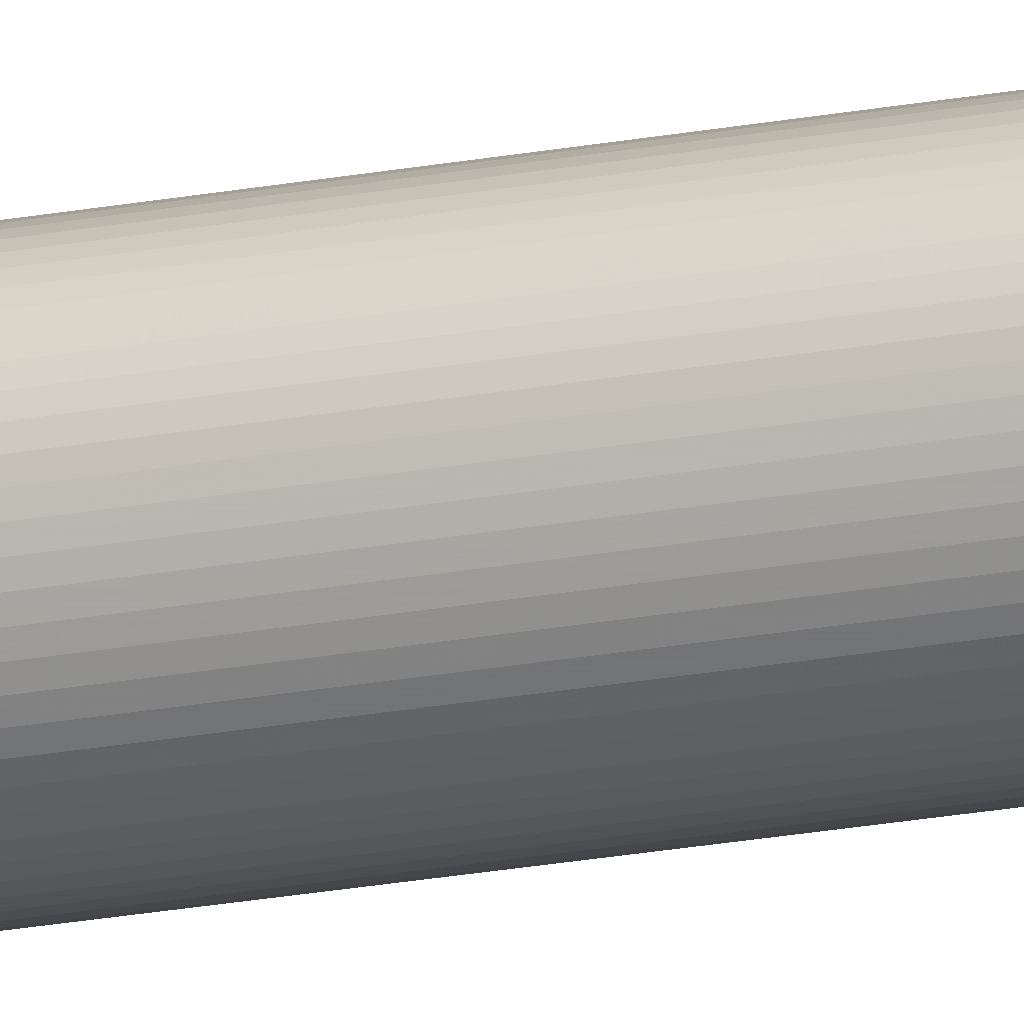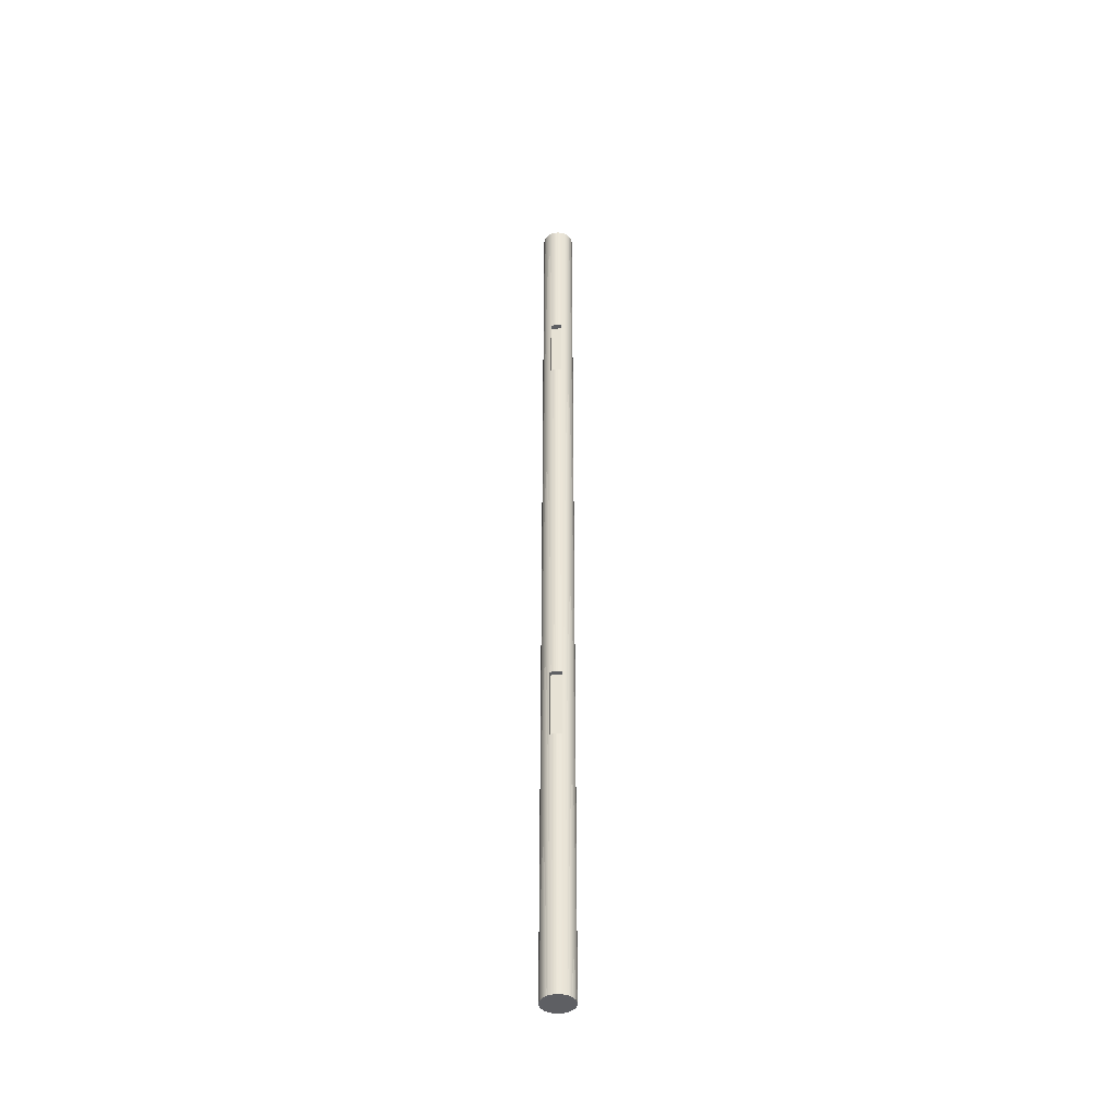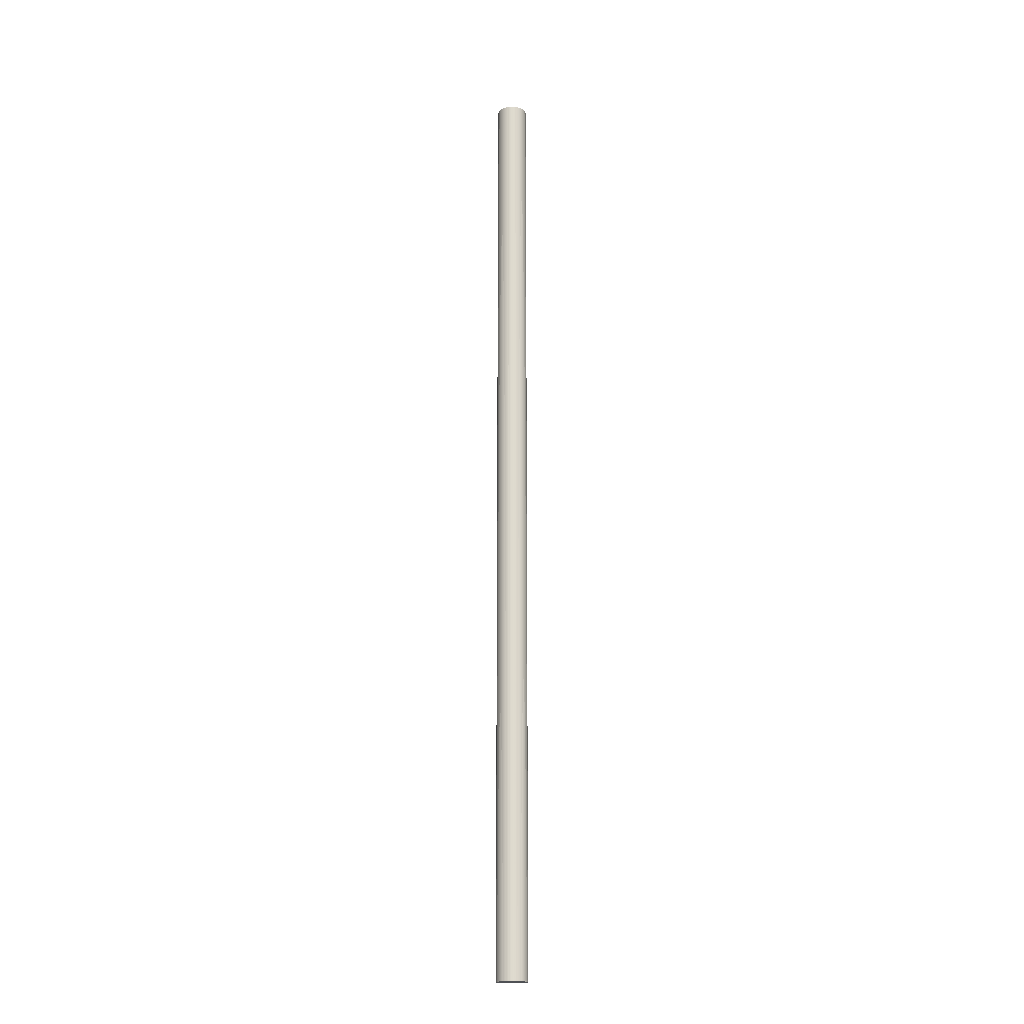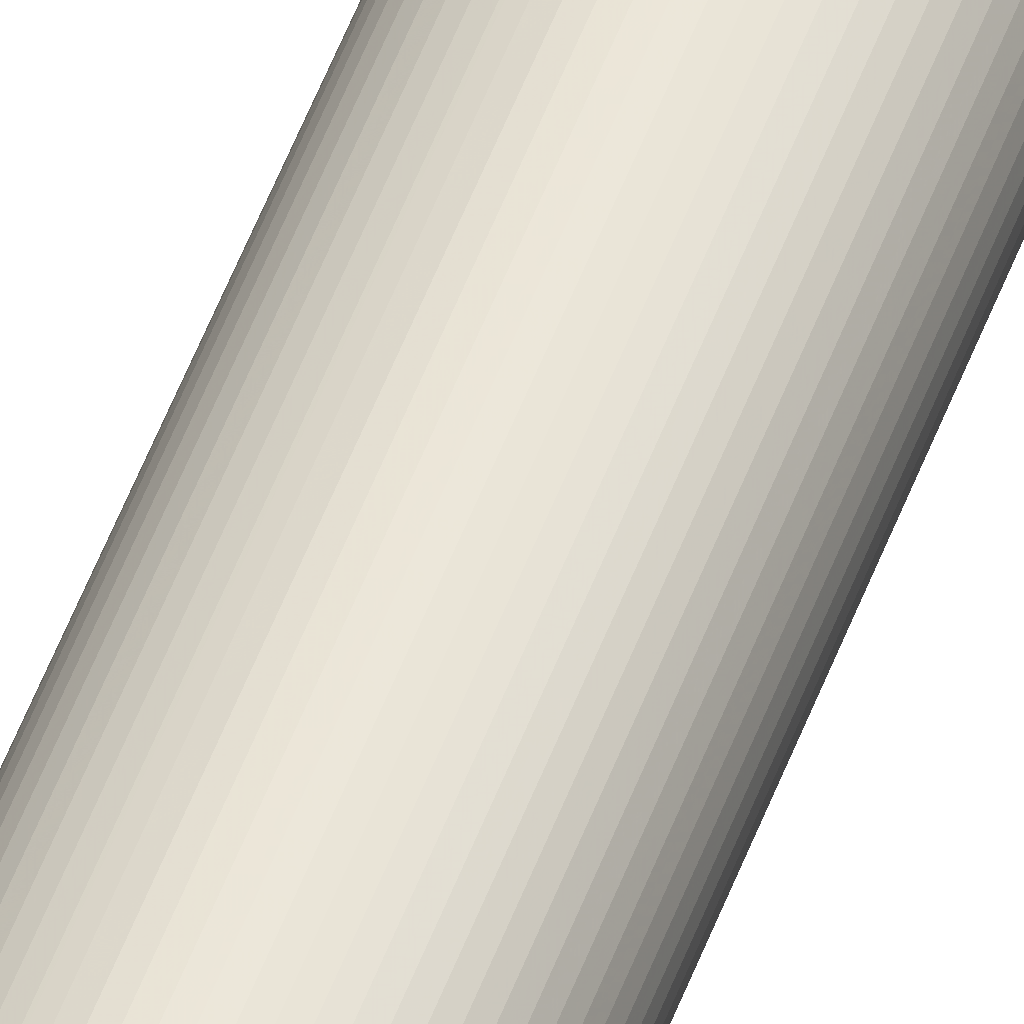
<metadata>
{"format":"obj","ext":"obj","renderer":"f3d","projection":"perspective","resolution":1024,"background":"white","views":[{"elev":-18.5,"azim":111.4,"up":"+Z"},{"elev":-42.0,"azim":7.4,"up":"+Y"},{"elev":-18.8,"azim":-115.5,"up":"+Y"},{"elev":45.3,"azim":18.1,"up":"+Z"}]}
</metadata>
<code>
v 0.125 -7.44 7.42e-06
v 0.1244 -7.44 -0.01224
v 0.1244 0.2 -0.01225
v 0.125 0.2 0
v 0.1226 -7.44 -0.02438
v 0.1226 0.2 -0.02439
v 0.1196 -7.44 -0.03628
v 0.1196 0.2 -0.03629
v 0.1155 -7.44 -0.04783
v 0.1155 0.2 -0.04784
v 0.1102 -7.44 -0.05892
v 0.1102 0.2 -0.05892
v 0.1039 -7.44 -0.06944
v 0.1039 0.2 -0.06945
v 0.09663 -7.44 -0.07929
v 0.09663 0.2 -0.0793
v 0.08839 -7.44 -0.08838
v 0.08839 0.2 -0.08839
v 0.0793 -7.44 -0.09662
v 0.0793 0.2 -0.09663
v 0.06945 -7.44 -0.1039
v 0.06945 0.2 -0.1039
v 0.05892 -7.44 -0.1102
v 0.05892 0.2 -0.1102
v 0.04784 -7.44 -0.1155
v 0.04784 0.2 -0.1155
v 0.03629 -7.44 -0.1196
v 0.03629 0.2 -0.1196
v 0.02439 -7.44 -0.1226
v 0.02439 0.2 -0.1226
v 0.01225 -7.44 -0.1244
v 0.01225 0.2 -0.1244
v 0 -7.44 -0.125
v 0 0.2 -0.125
v -0.01225 -7.44 -0.1244
v -0.01225 0.2 -0.1244
v -0.02439 -7.44 -0.1226
v -0.02439 0.2 -0.1226
v -0.03629 -7.44 -0.1196
v -0.03629 0.2 -0.1196
v -0.04784 -7.44 -0.1155
v -0.04784 0.2 -0.1155
v -0.05892 -7.44 -0.1102
v -0.05892 0.2 -0.1102
v -0.06945 -7.44 -0.1039
v -0.06945 0.2 -0.1039
v -0.0793 -7.44 -0.09662
v -0.0793 0.2 -0.09663
v -0.08839 -7.44 -0.08838
v -0.08839 0.2 -0.08839
v -0.09663 -7.44 -0.07929
v -0.09663 0.2 -0.0793
v -0.1039 -7.44 -0.06944
v -0.1039 0.2 -0.06945
v -0.1102 -7.44 -0.05892
v -0.1102 0.2 -0.05892
v -0.1155 -7.44 -0.04783
v -0.1155 0.2 -0.04784
v -0.1196 -7.44 -0.03628
v -0.1196 0.2 -0.03629
v -0.1226 -7.44 -0.02438
v -0.1226 0.2 -0.02439
v -0.1244 -7.44 -0.01224
v -0.1244 0.2 -0.01225
v -0.125 -7.44 7.431e-06
v -0.125 0.2 0
v -0.1244 -7.44 0.01226
v -0.1244 0.2 0.01225
v -0.1226 -7.44 0.02439
v -0.1226 0.2 0.02439
v -0.1196 -7.44 0.03629
v -0.1196 0.2 0.03629
v -0.1155 -7.44 0.04784
v -0.1155 0.2 0.04784
v -0.1102 -7.44 0.05893
v -0.1102 0.2 0.05892
v -0.1039 -7.44 0.06945
v -0.1039 0.2 0.06945
v -0.09663 -7.44 0.07931
v -0.09663 0.2 0.0793
v -0.08839 -7.44 0.0884
v -0.08839 0.2 0.08839
v -0.0793 -7.44 0.09663
v -0.0793 0.2 0.09663
v -0.06945 -7.44 0.1039
v -0.06945 0.2 0.1039
v -0.05892 -7.44 0.1102
v -0.05892 0.2 0.1102
v -0.04784 -7.44 0.1155
v -0.04784 0.2 0.1155
v -0.03629 -7.44 0.1196
v -0.03629 0.2 0.1196
v -0.02439 -7.44 0.1226
v -0.02439 0.2 0.1226
v -0.01225 -7.44 0.1244
v -0.01225 0.2 0.1244
v 0 -7.44 0.125
v 0 0.2 0.125
v 0.01225 -7.44 0.1244
v 0.01225 0.2 0.1244
v 0.02439 -7.44 0.1226
v 0.02439 0.2 0.1226
v 0.03629 -7.44 0.1196
v 0.03629 0.2 0.1196
v 0.04784 -7.44 0.1155
v 0.04784 0.2 0.1155
v 0.05892 -7.44 0.1102
v 0.05892 0.2 0.1102
v 0.06945 -7.44 0.1039
v 0.06945 0.2 0.1039
v 0.0793 -7.44 0.09663
v 0.0793 0.2 0.09663
v 0.08839 -7.44 0.0884
v 0.08839 0.2 0.08839
v 0.09663 -7.44 0.07931
v 0.09663 0.2 0.0793
v 0.1039 -7.44 0.06945
v 0.1039 0.2 0.06945
v 0.1102 -7.44 0.05893
v 0.1102 0.2 0.05892
v 0.1155 -7.44 0.04784
v 0.1155 0.2 0.04784
v 0.1196 -7.44 0.03629
v 0.1196 0.2 0.03629
v 0.1226 -7.44 0.02439
v 0.1226 0.2 0.02439
v 0.1244 -7.44 0.01226
v 0.1244 0.2 0.01225
v 0.03629 -5.391 0.1196
v 0.04563 -5.391 0.1163
v 0.02439 -5.391 0.1226
v 0.01225 -5.391 0.1244
v 0 -5.391 0.125
v -0.01225 -5.391 0.1244
v -0.02439 -5.391 0.1226
v -0.03629 -5.391 0.1196
v -0.04562 -5.391 0.1163
v 0.04563 -4.831 0.1163
v 0.03629 -4.831 0.1196
v 0.02439 -4.831 0.1226
v 0.01225 -4.831 0.1244
v 0 -4.831 0.125
v -0.01225 -4.831 0.1244
v -0.02439 -4.831 0.1226
v -0.03629 -4.831 0.1196
v -0.04562 -4.831 0.1163
v -0.04562 -5.391 0.08118
v -0.04562 -4.831 0.08118
v 0.04563 -5.391 0.08118
v 0.04563 -4.831 0.08118
v 0.03629 -1.61 0.1196
v 0.04563 -1.61 0.1163
v -0.04562 -1.61 0.1163
v -0.03629 -1.61 0.1196
v -0.02439 -1.61 0.1226
v -0.01225 -1.61 0.1244
v 0 -1.61 0.125
v 0.01225 -1.61 0.1244
v 0.02439 -1.61 0.1226
v 0.04563 -1.05 0.1163
v 0.03629 -1.05 0.1196
v -0.03629 -1.05 0.1196
v -0.04562 -1.05 0.1163
v -0.02439 -1.05 0.1226
v -0.01225 -1.05 0.1244
v 0 -1.05 0.125
v 0.01225 -1.05 0.1244
v 0.02439 -1.05 0.1226
v -0.04562 -1.05 0.08117
v 0.04563 -1.05 0.08117
v -0.04562 -1.61 0.08117
v 0.04563 -1.61 0.08117
f 1 2 3
f 3 4 1
f 2 5 6
f 6 3 2
f 5 7 8
f 8 6 5
f 7 9 10
f 10 8 7
f 9 11 12
f 12 10 9
f 11 13 14
f 14 12 11
f 13 15 16
f 16 14 13
f 17 18 16
f 16 15 17
f 17 19 20
f 20 18 17
f 19 21 22
f 22 20 19
f 21 23 24
f 24 22 21
f 23 25 26
f 26 24 23
f 25 27 28
f 28 26 25
f 29 30 28
f 28 27 29
f 31 32 30
f 30 29 31
f 31 33 34
f 34 32 31
f 33 35 36
f 36 34 33
f 35 37 38
f 38 36 35
f 37 39 40
f 40 38 37
f 39 41 42
f 42 40 39
f 41 43 44
f 44 42 41
f 43 45 46
f 46 44 43
f 45 47 48
f 48 46 45
f 47 49 50
f 50 48 47
f 49 51 52
f 52 50 49
f 51 53 54
f 54 52 51
f 53 55 56
f 56 54 53
f 55 57 58
f 58 56 55
f 57 59 60
f 60 58 57
f 59 61 62
f 62 60 59
f 61 63 64
f 64 62 61
f 63 65 66
f 66 64 63
f 65 67 68
f 68 66 65
f 67 69 70
f 70 68 67
f 69 71 72
f 72 70 69
f 71 73 74
f 74 72 71
f 73 75 76
f 76 74 73
f 77 78 76
f 76 75 77
f 77 79 80
f 80 78 77
f 79 81 82
f 82 80 79
f 81 83 84
f 84 82 81
f 83 85 86
f 86 84 83
f 85 87 88
f 88 86 85
f 87 89 90
f 90 88 87
f 105 107 108
f 108 106 105
f 109 110 108
f 108 107 109
f 111 112 110
f 110 109 111
f 111 113 114
f 114 112 111
f 113 115 116
f 116 114 113
f 115 117 118
f 118 116 115
f 117 119 120
f 120 118 117
f 119 121 122
f 122 120 119
f 121 123 124
f 124 122 121
f 123 125 126
f 126 124 123
f 125 127 128
f 128 126 125
f 127 1 4
f 4 128 127
f 131 101 103
f 103 129 131
f 132 99 101
f 101 131 132
f 133 97 99
f 99 132 133
f 134 95 97
f 97 133 134
f 135 93 95
f 95 134 135
f 136 91 93
f 93 135 136
f 146 137 147
f 147 148 146
f 130 138 150
f 150 149 130
f 148 147 149
f 149 150 148
f 154 145 144
f 144 155 154
f 155 144 143
f 143 156 155
f 156 143 142
f 142 157 156
f 157 142 141
f 141 158 157
f 158 141 140
f 140 159 158
f 159 140 139
f 139 151 159
f 164 94 92
f 92 162 164
f 165 96 94
f 94 164 165
f 166 98 96
f 96 165 166
f 167 100 98
f 98 166 167
f 168 102 100
f 100 167 168
f 161 104 102
f 102 168 161
f 153 171 169
f 169 163 153
f 169 171 172
f 172 170 169
f 160 170 172
f 172 152 160
f 61 59 57
f 61 57 55
f 61 55 53
f 61 53 51
f 61 51 49
f 61 49 47
f 61 47 45
f 61 45 43
f 61 43 41
f 61 41 39
f 61 39 37
f 61 37 35
f 61 35 33
f 61 33 31
f 61 31 29
f 61 29 27
f 61 27 25
f 63 61 25
f 65 63 25
f 67 65 25
f 69 67 25
f 71 69 25
f 73 71 25
f 75 73 25
f 77 75 25
f 79 77 25
f 81 79 25
f 83 81 25
f 85 83 25
f 87 85 25
f 89 87 25
f 91 89 25
f 93 91 25
f 95 93 25
f 97 95 25
f 99 97 25
f 101 99 25
f 103 101 25
f 105 103 25
f 105 25 23
f 105 23 21
f 105 21 19
f 107 105 19
f 109 107 19
f 111 109 19
f 113 111 19
f 115 113 19
f 115 19 17
f 115 17 15
f 115 15 13
f 117 115 13
f 119 117 13
f 121 119 13
f 121 13 11
f 121 11 9
f 121 9 7
f 121 7 5
f 121 5 2
f 123 121 2
f 123 2 1
f 125 123 1
f 125 1 127
f 82 84 86
f 80 82 86
f 78 80 86
f 76 78 86
f 74 76 86
f 72 74 86
f 70 72 86
f 68 70 86
f 68 86 88
f 68 88 90
f 68 90 92
f 68 92 94
f 68 94 96
f 68 96 98
f 68 98 100
f 68 100 102
f 66 68 102
f 64 66 102
f 64 102 104
f 64 104 106
f 64 106 108
f 64 108 110
f 62 64 110
f 60 62 110
f 58 60 110
f 56 58 110
f 54 56 110
f 52 54 110
f 50 52 110
f 48 50 110
f 46 48 110
f 44 46 110
f 42 44 110
f 40 42 110
f 38 40 110
f 36 38 110
f 34 36 110
f 32 34 110
f 30 32 110
f 28 30 110
f 26 28 110
f 26 110 112
f 26 112 114
f 26 114 116
f 24 26 116
f 22 24 116
f 20 22 116
f 18 20 116
f 16 18 116
f 14 16 116
f 12 14 116
f 10 12 116
f 8 10 116
f 6 8 116
f 3 6 116
f 3 116 118
f 3 118 120
f 3 120 122
f 3 122 124
f 3 124 126
f 3 126 128
f 3 128 4
f 131 129 130
f 132 131 130
f 132 130 149
f 133 132 149
f 134 133 149
f 135 134 149
f 136 135 149
f 137 136 149
f 137 149 147
f 138 139 140
f 138 140 141
f 150 138 141
f 150 141 142
f 150 142 143
f 150 143 144
f 150 144 145
f 150 145 146
f 150 146 148
f 163 162 92
f 163 92 90
f 153 163 90
f 91 136 137
f 89 91 137
f 90 89 137
f 90 137 146
f 153 90 146
f 153 146 145
f 153 145 154
f 129 103 105
f 130 129 105
f 138 130 105
f 104 161 160
f 106 104 160
f 105 106 160
f 105 160 152
f 138 105 152
f 138 152 151
f 138 151 139
f 160 161 168
f 160 168 167
f 170 160 167
f 170 167 166
f 170 166 165
f 170 165 164
f 170 164 162
f 170 162 163
f 170 163 169
f 159 151 152
f 158 159 152
f 158 152 172
f 157 158 172
f 156 157 172
f 155 156 172
f 154 155 172
f 153 154 172
f 153 172 171

</code>
